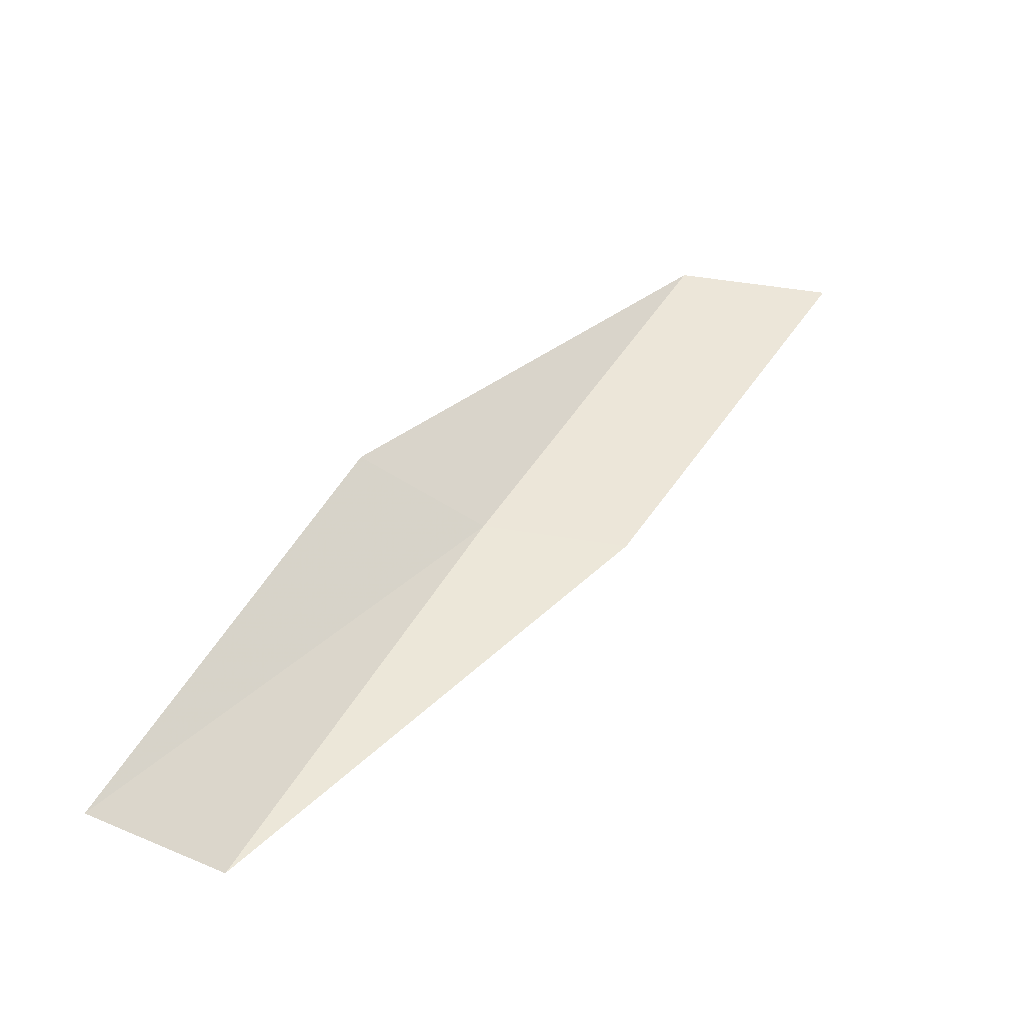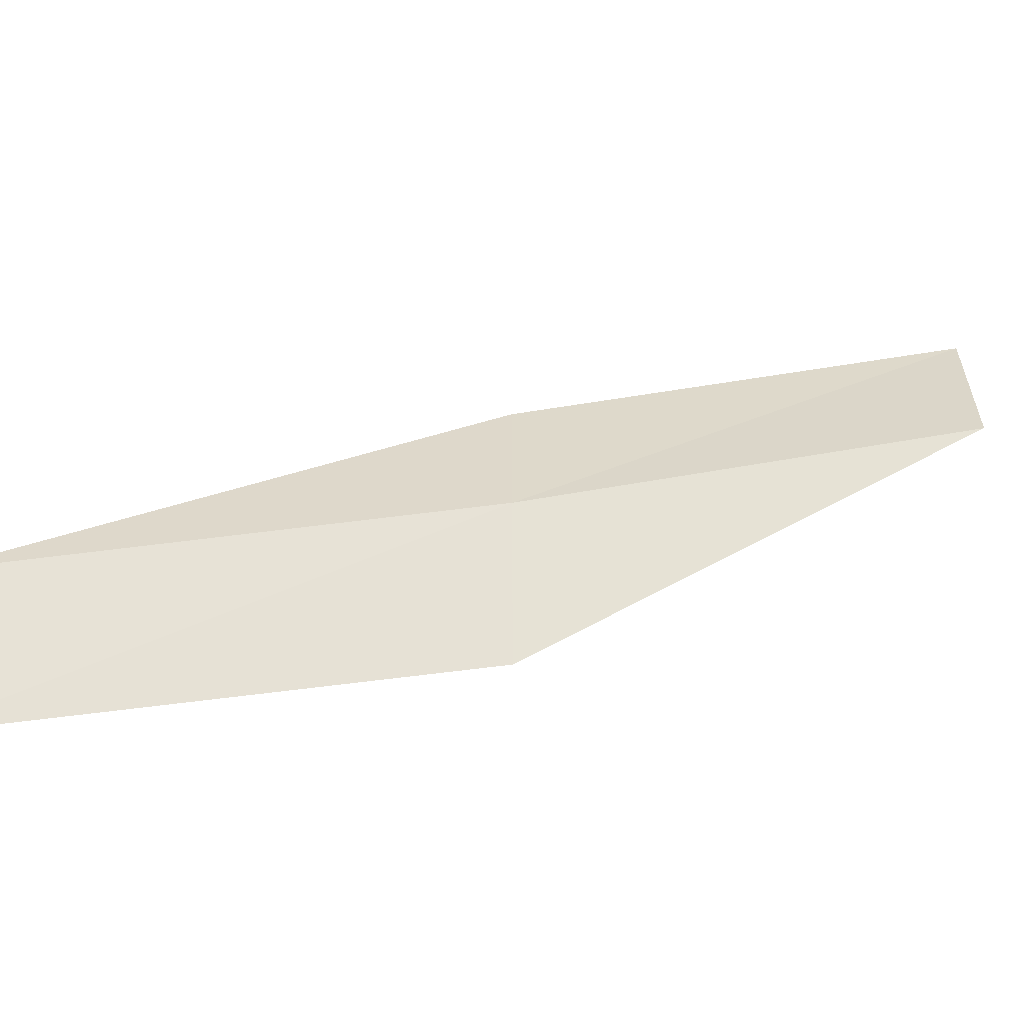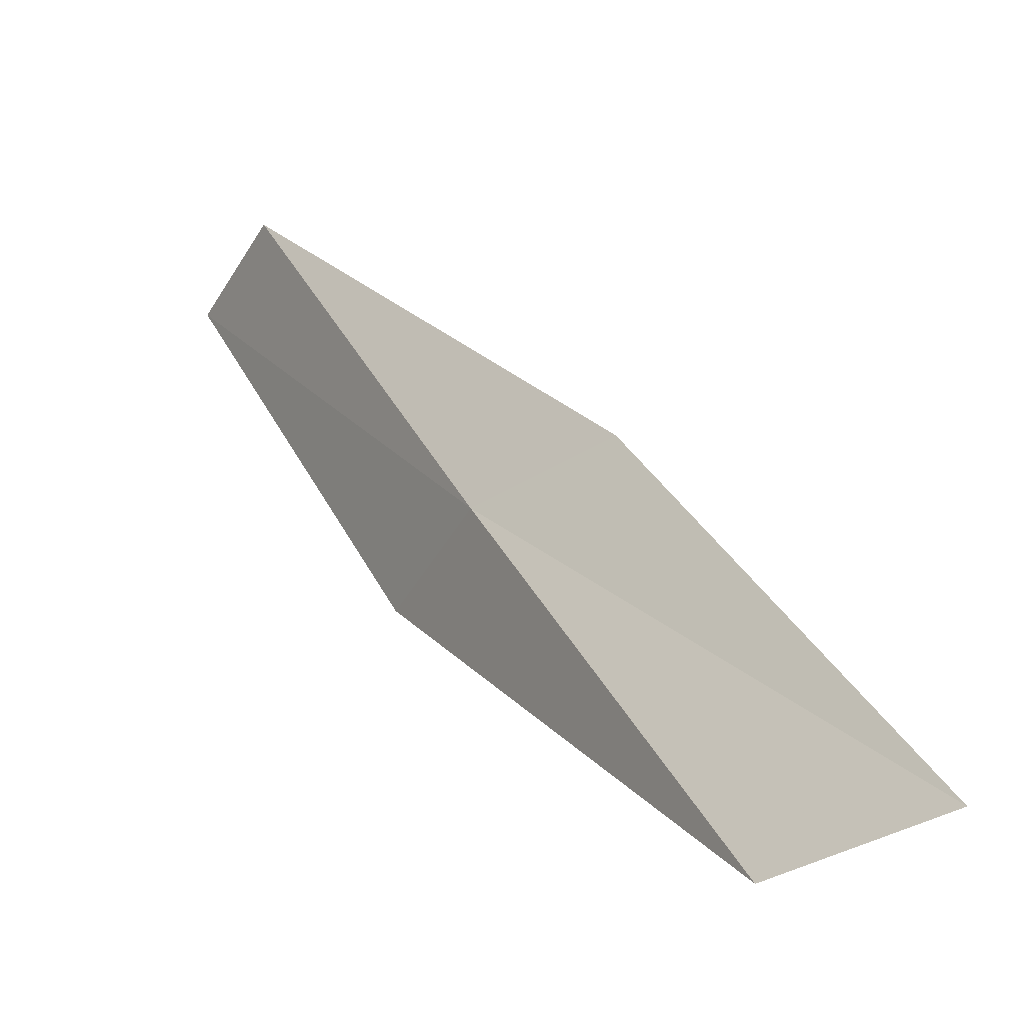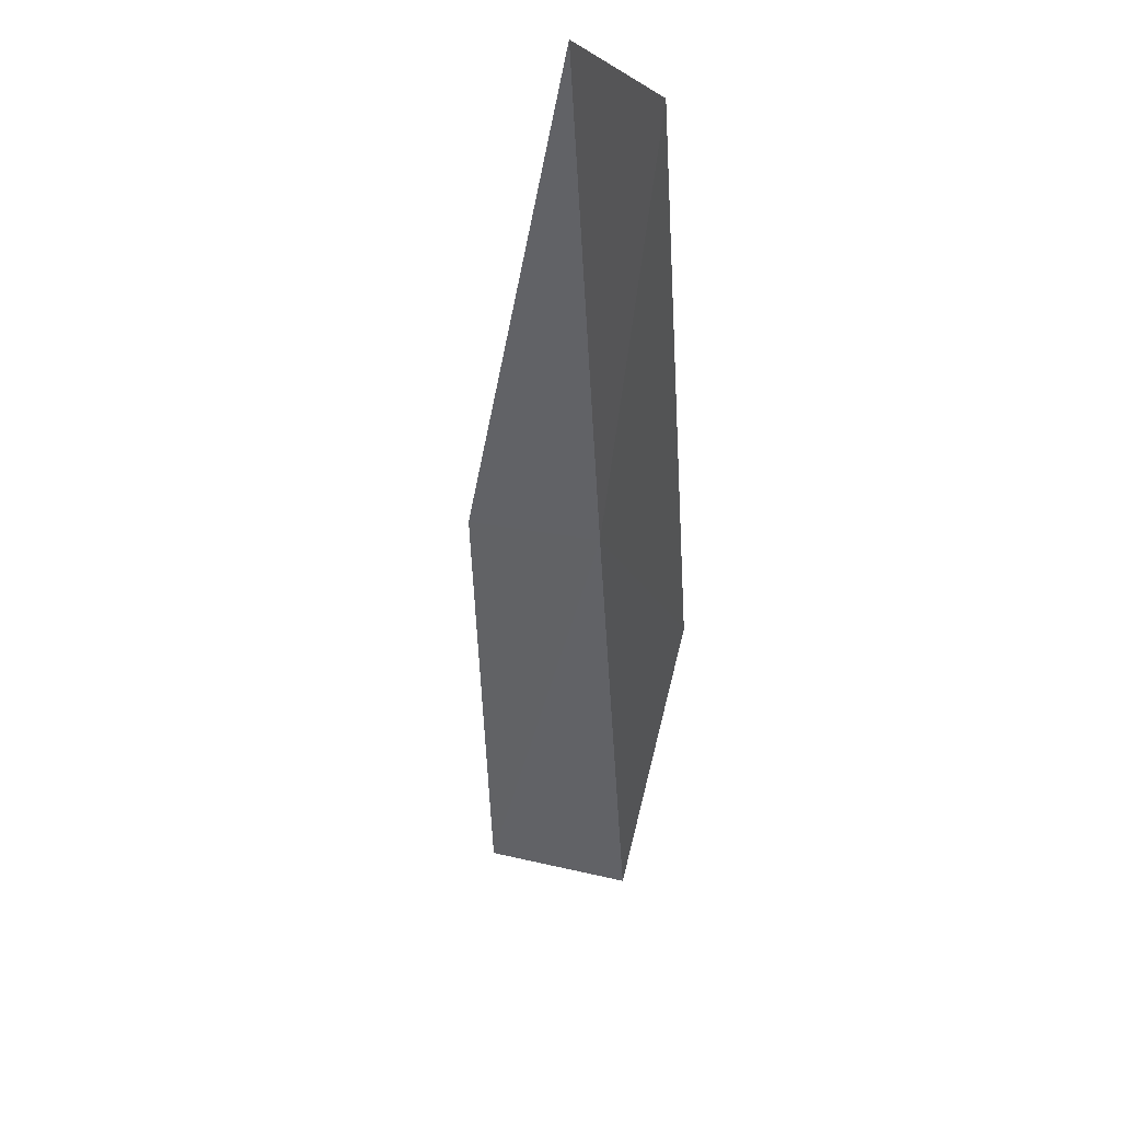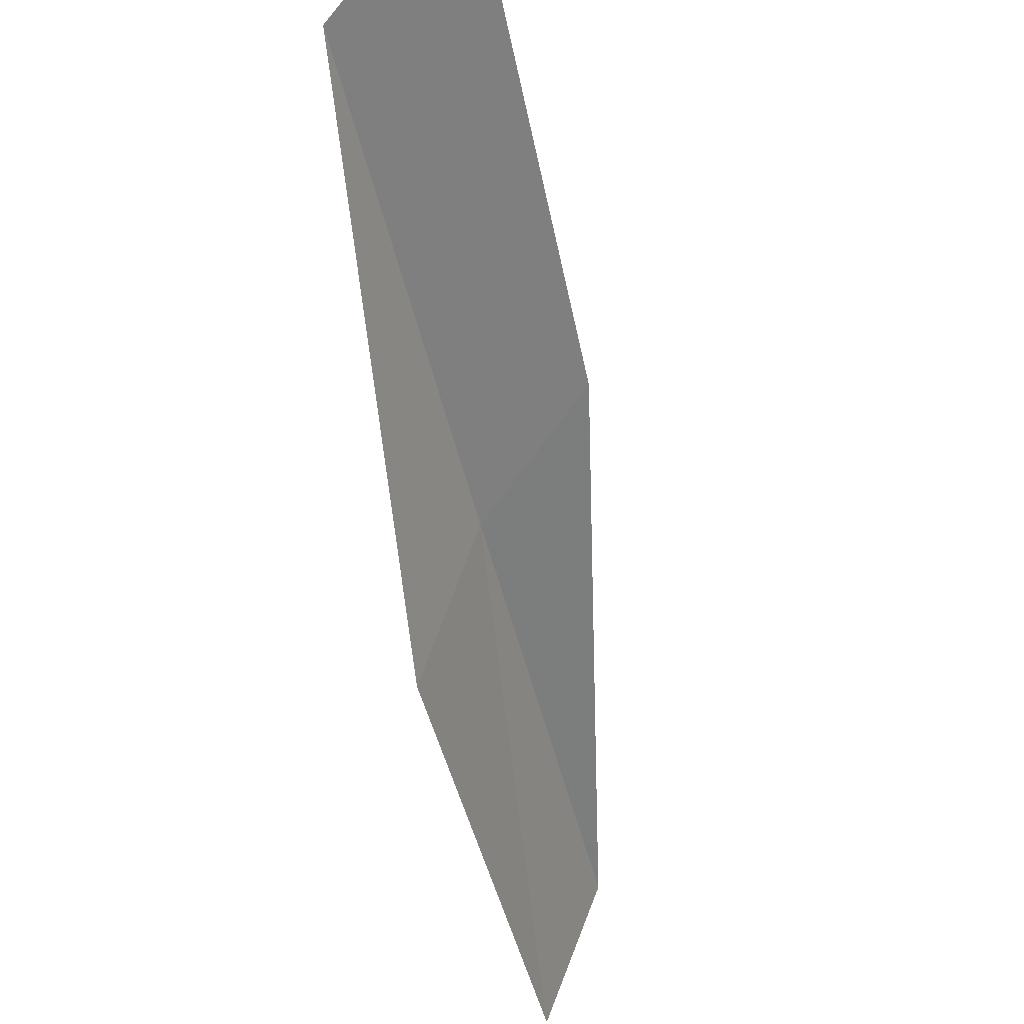
<metadata>
{"format":"obj","ext":"obj","renderer":"f3d","projection":"perspective","resolution":1024,"background":"white","views":[{"elev":-49.1,"azim":26.9,"up":"+Z"},{"elev":-6.2,"azim":-90.3,"up":"+Y"},{"elev":48.4,"azim":1.0,"up":"+Y"},{"elev":-49.2,"azim":-150.7,"up":"+Y"},{"elev":-38.9,"azim":39.6,"up":"+Y"}]}
</metadata>
<code>
v 30.42 -11.48 17.43
v 29.74 -12.87 17.43
v 32.56 -10.55 21.79
v 33.94 -9.567 21.79
v 31.62 -10.56 17.43
v 27.59 -13.48 13.08
v 28.26 -12.24 13.08
f 1 3 2
f 1 5 4
f 1 4 3
f 1 6 7
f 1 2 6
f 1 7 5

</code>
